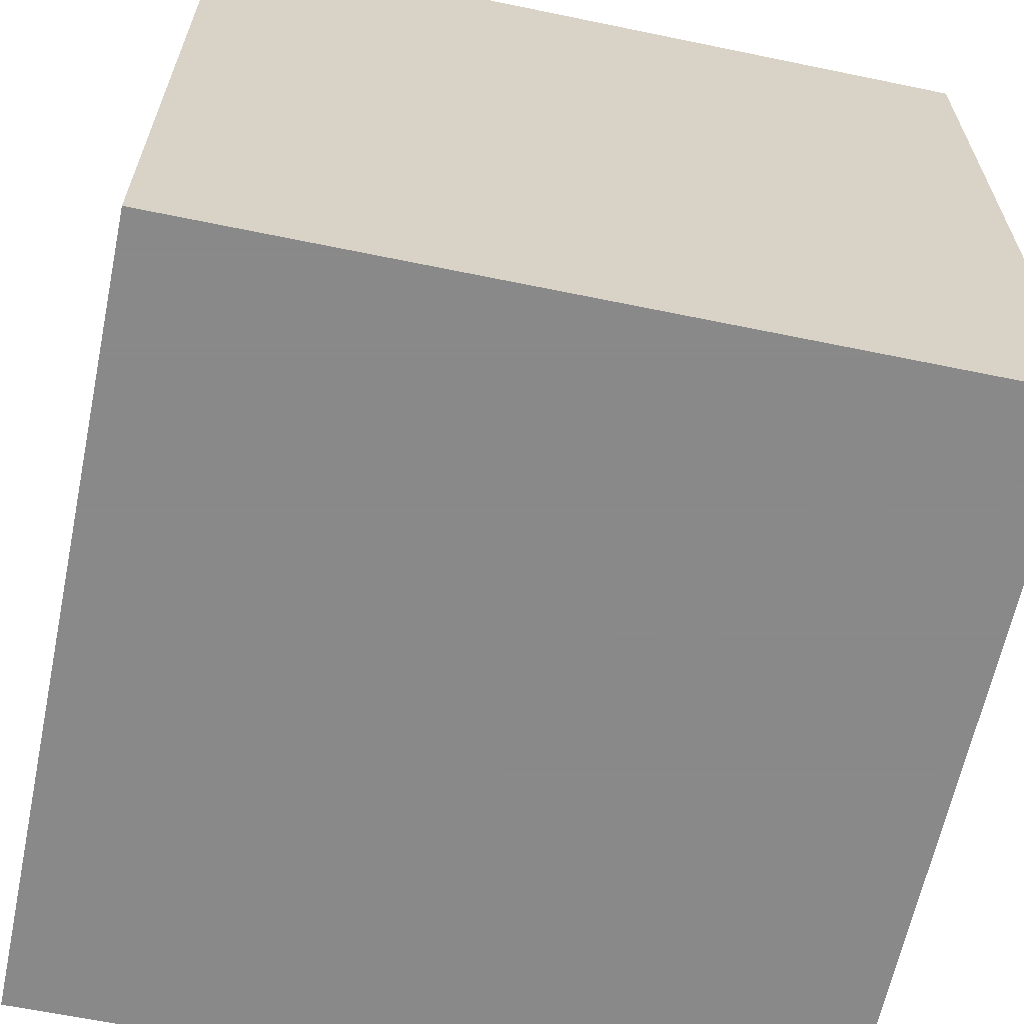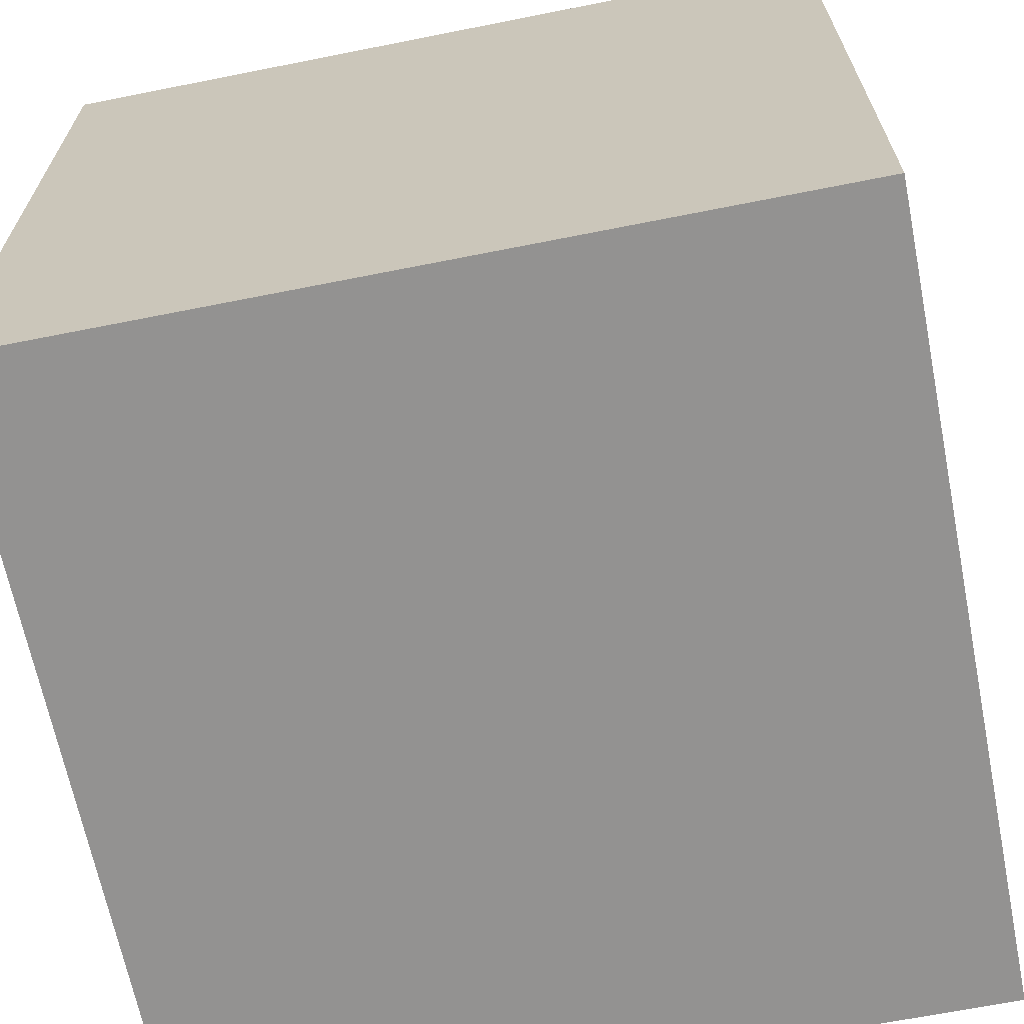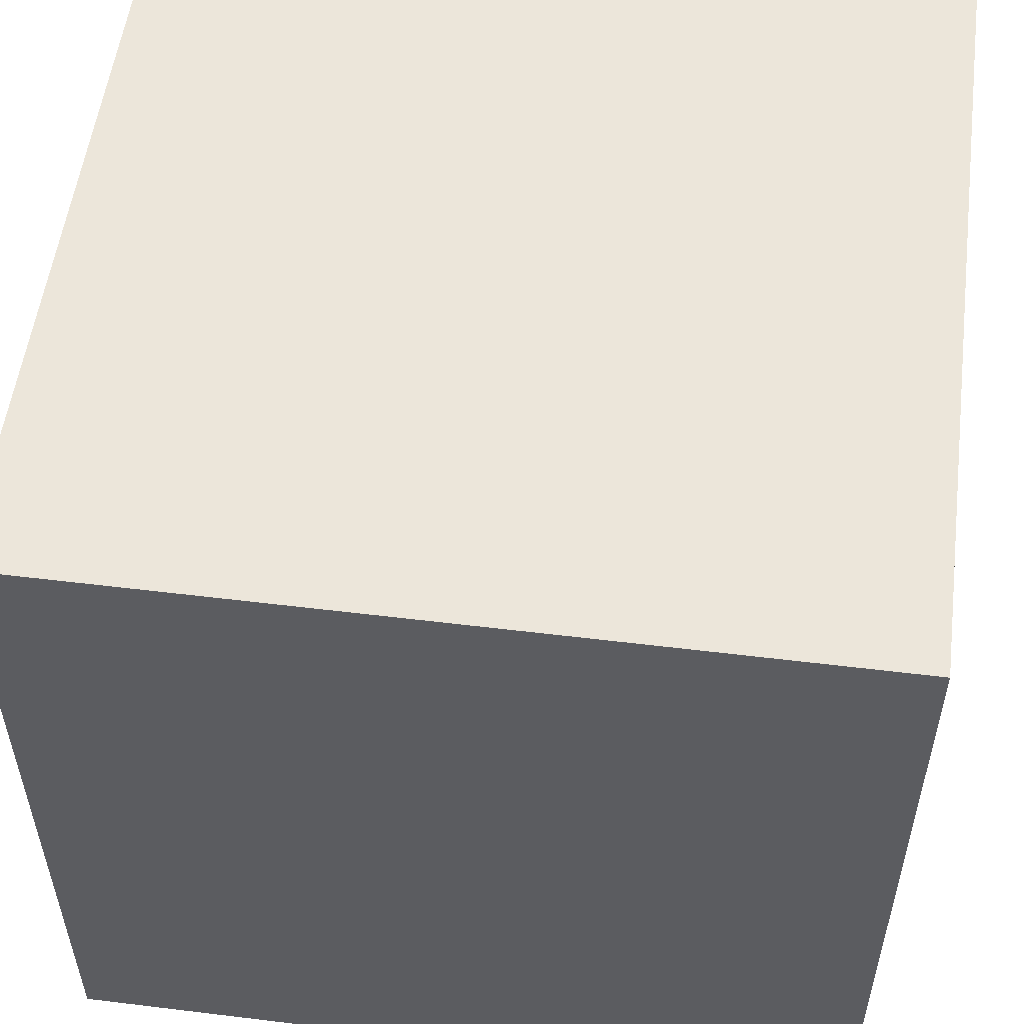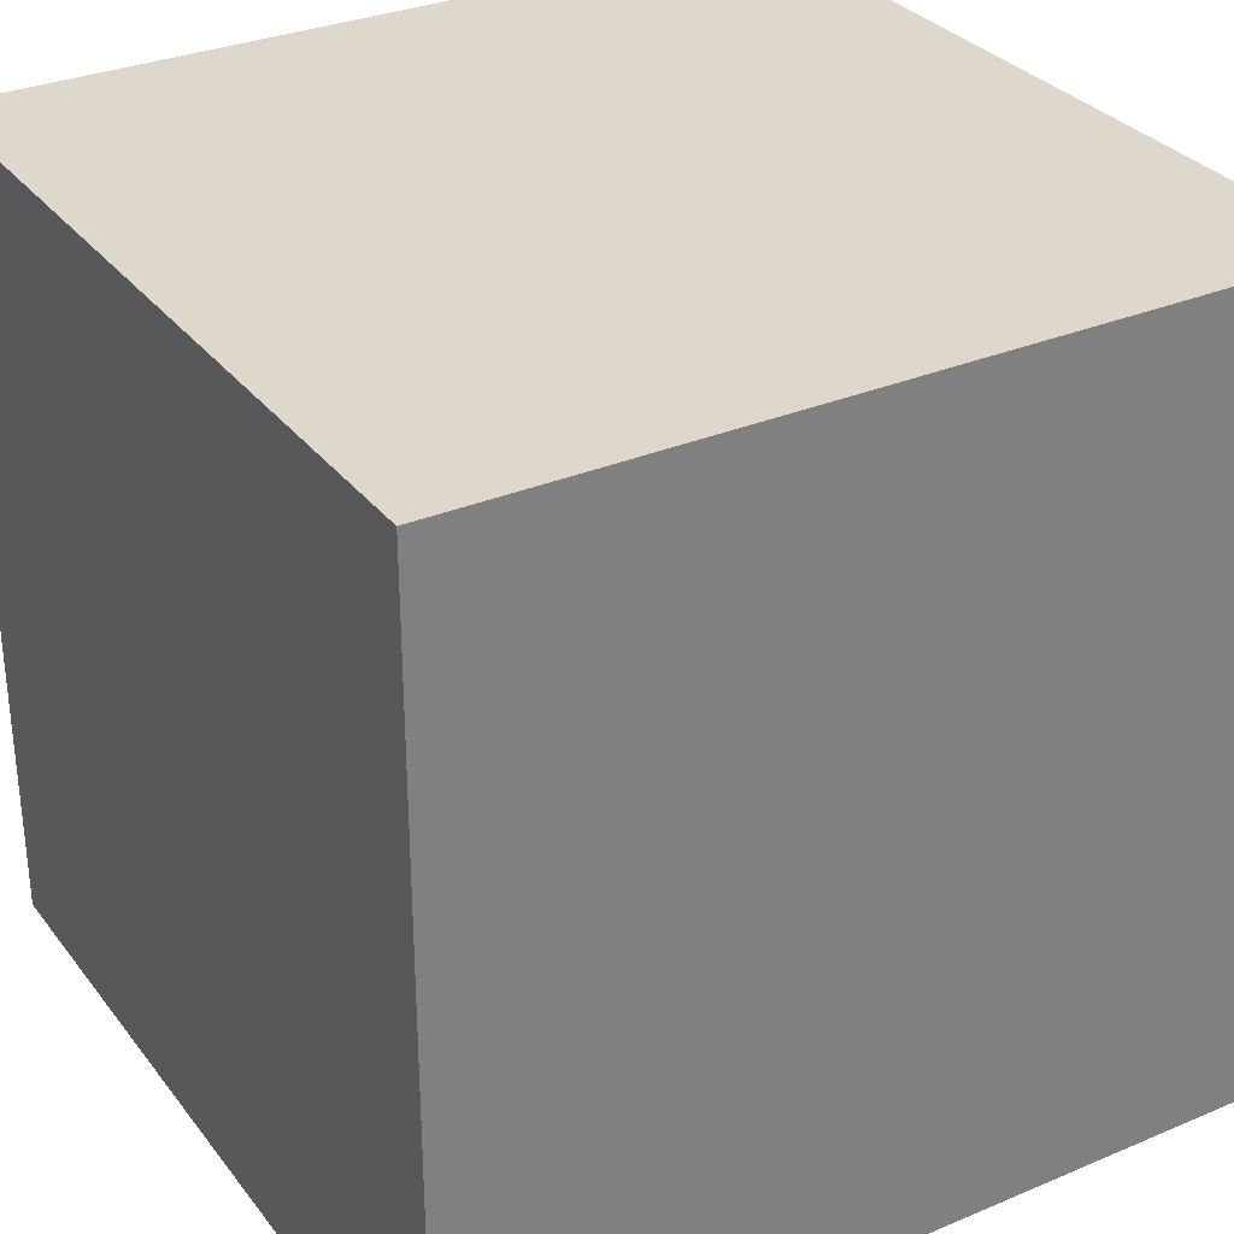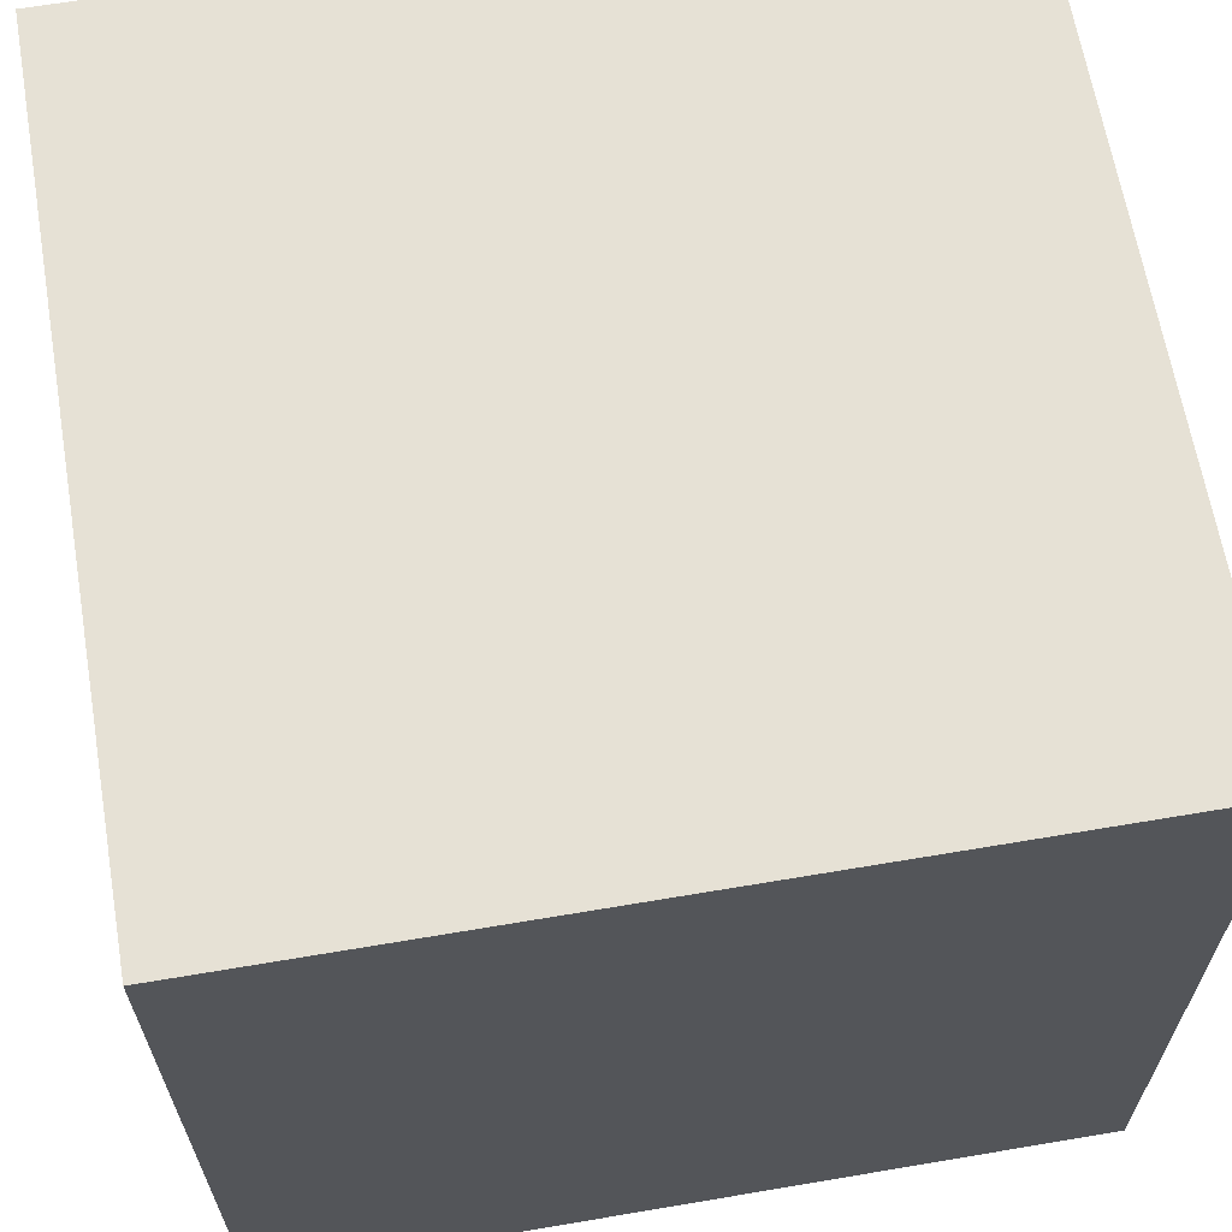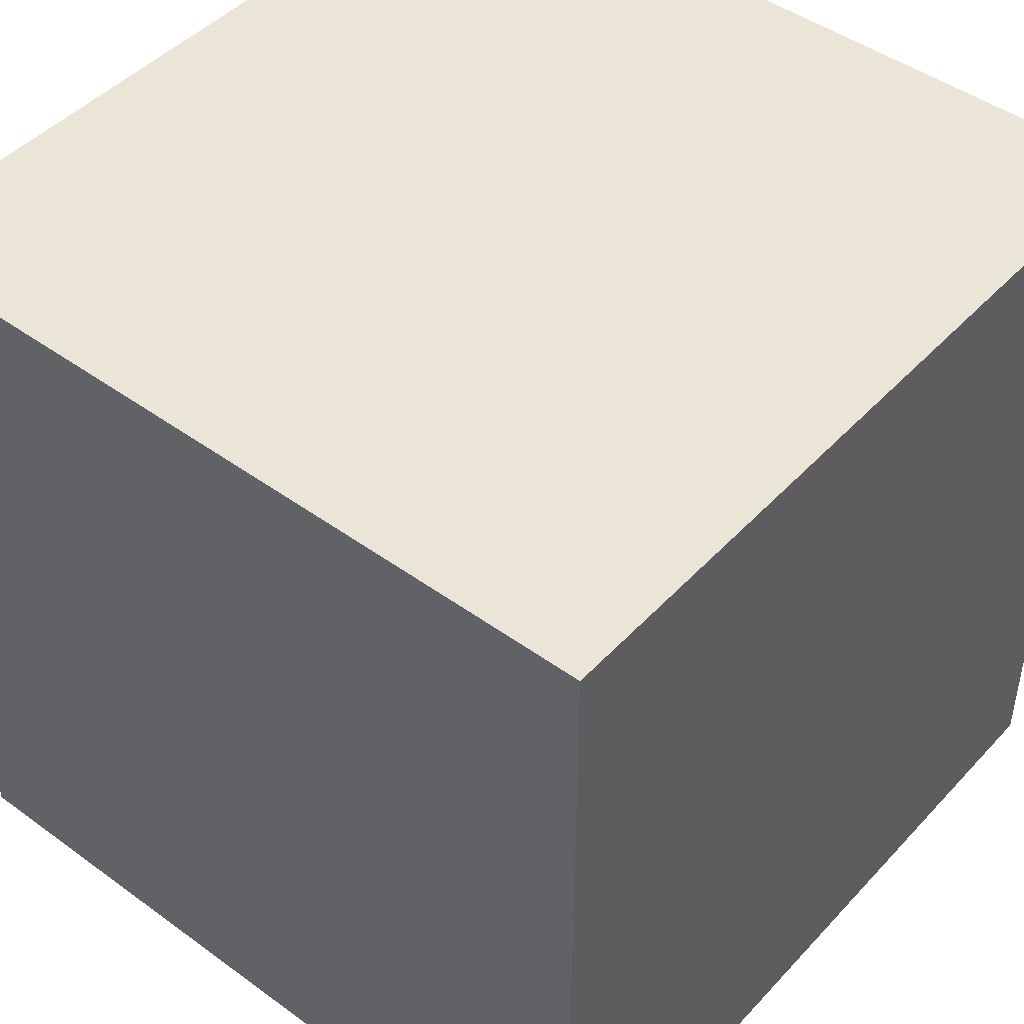
<metadata>
{"format":"obj","ext":"obj","renderer":"f3d","projection":"perspective","resolution":1024,"background":"white","views":[{"elev":-63.3,"azim":-11.8,"up":"+Z"},{"elev":-66.4,"azim":-168.7,"up":"+Z"},{"elev":54.3,"azim":-172.6,"up":"+Z"},{"elev":31.3,"azim":-120.9,"up":"+Z"},{"elev":64.6,"azim":-9.7,"up":"+Y"},{"elev":46.0,"azim":39.8,"up":"+Z"}]}
</metadata>
<code>
v 27 -1 -1
v 27 -1 1
v 25 -1 1
v 25 -1 -1
v 27 1 -1
v 27 1 1
v 25 1 1
v 25 1 -1
f 2 4 1
f 8 6 5
f 5 2 1
f 6 3 2
f 3 8 4
f 1 8 5
f 2 3 4
f 8 7 6
f 5 6 2
f 6 7 3
f 3 7 8
f 1 4 8

</code>
